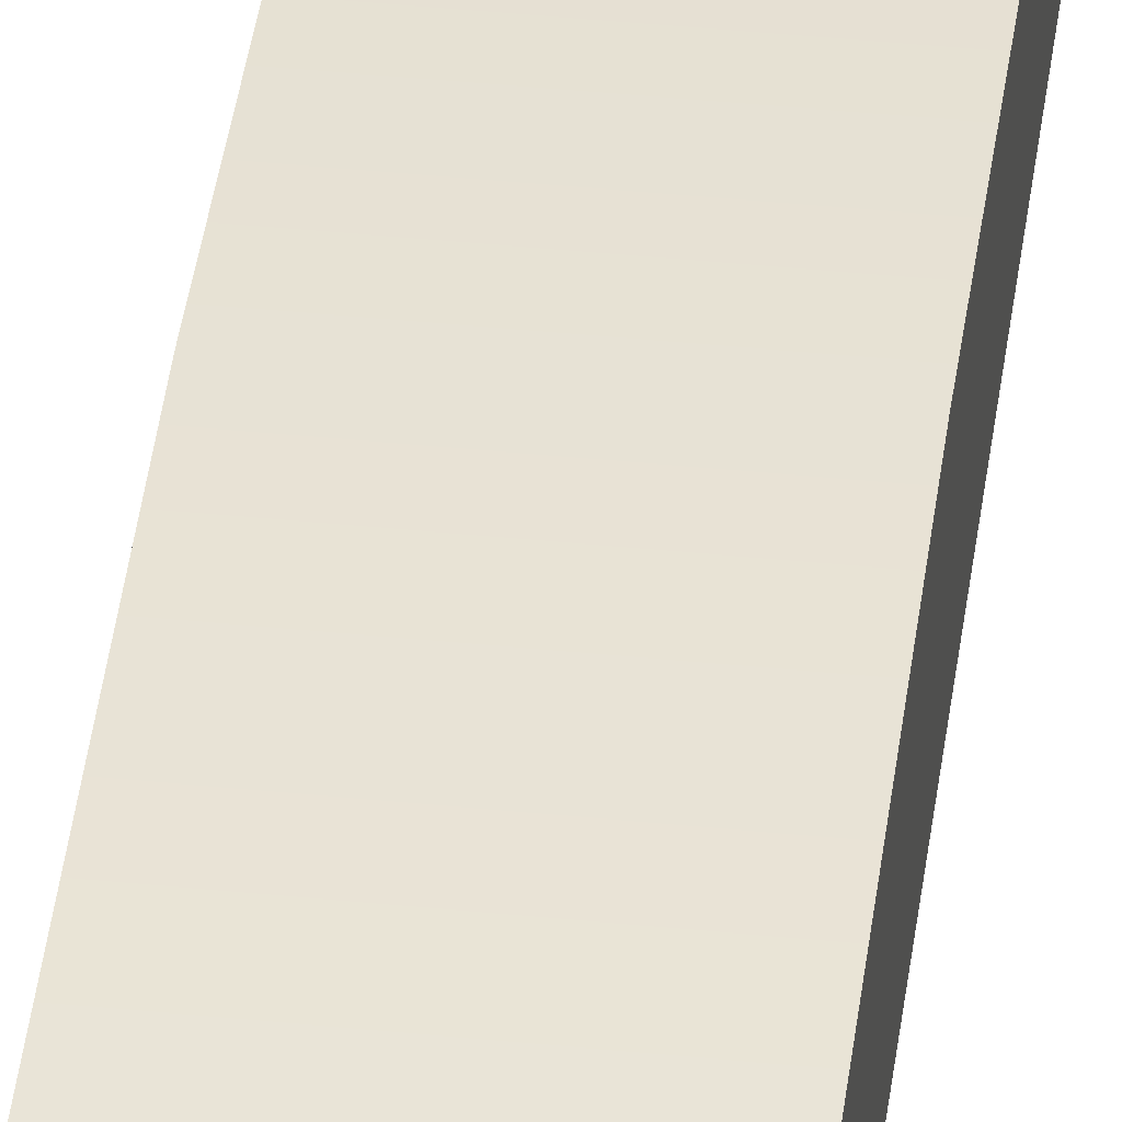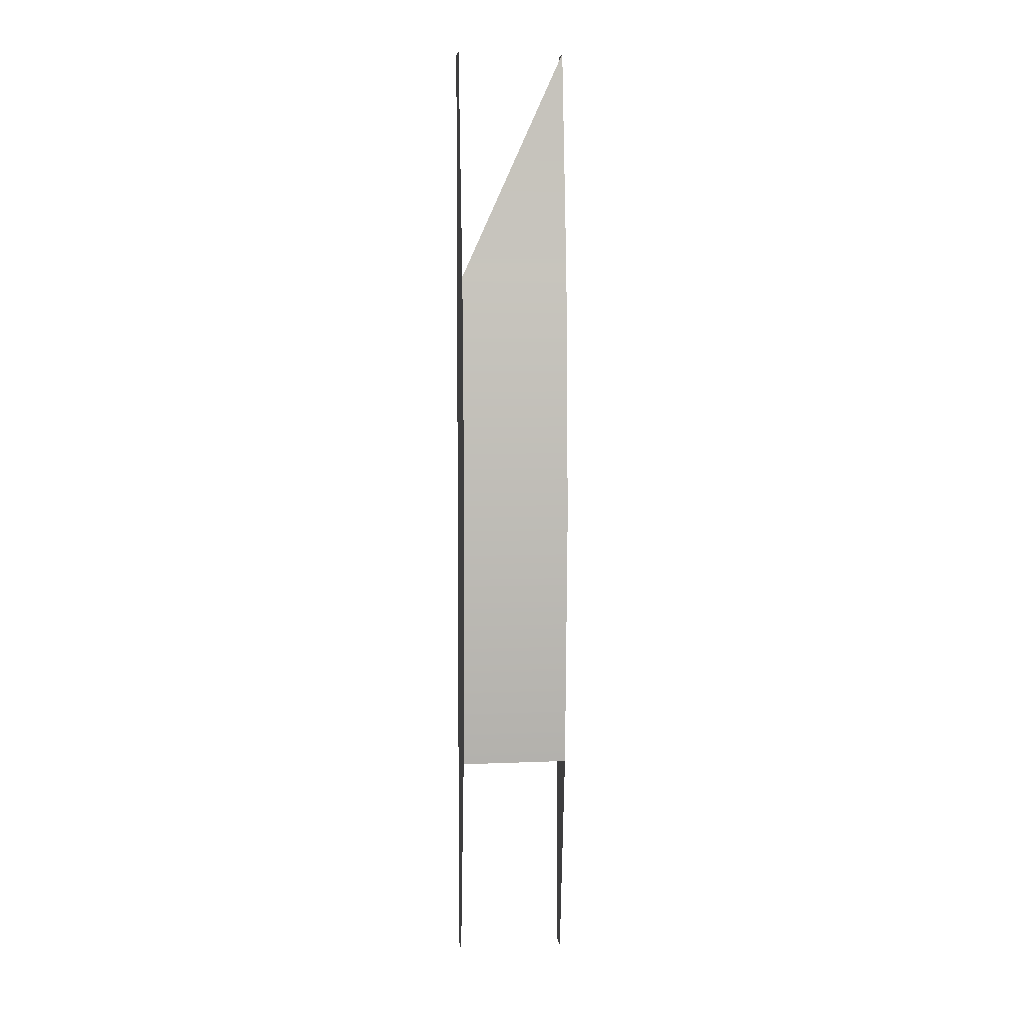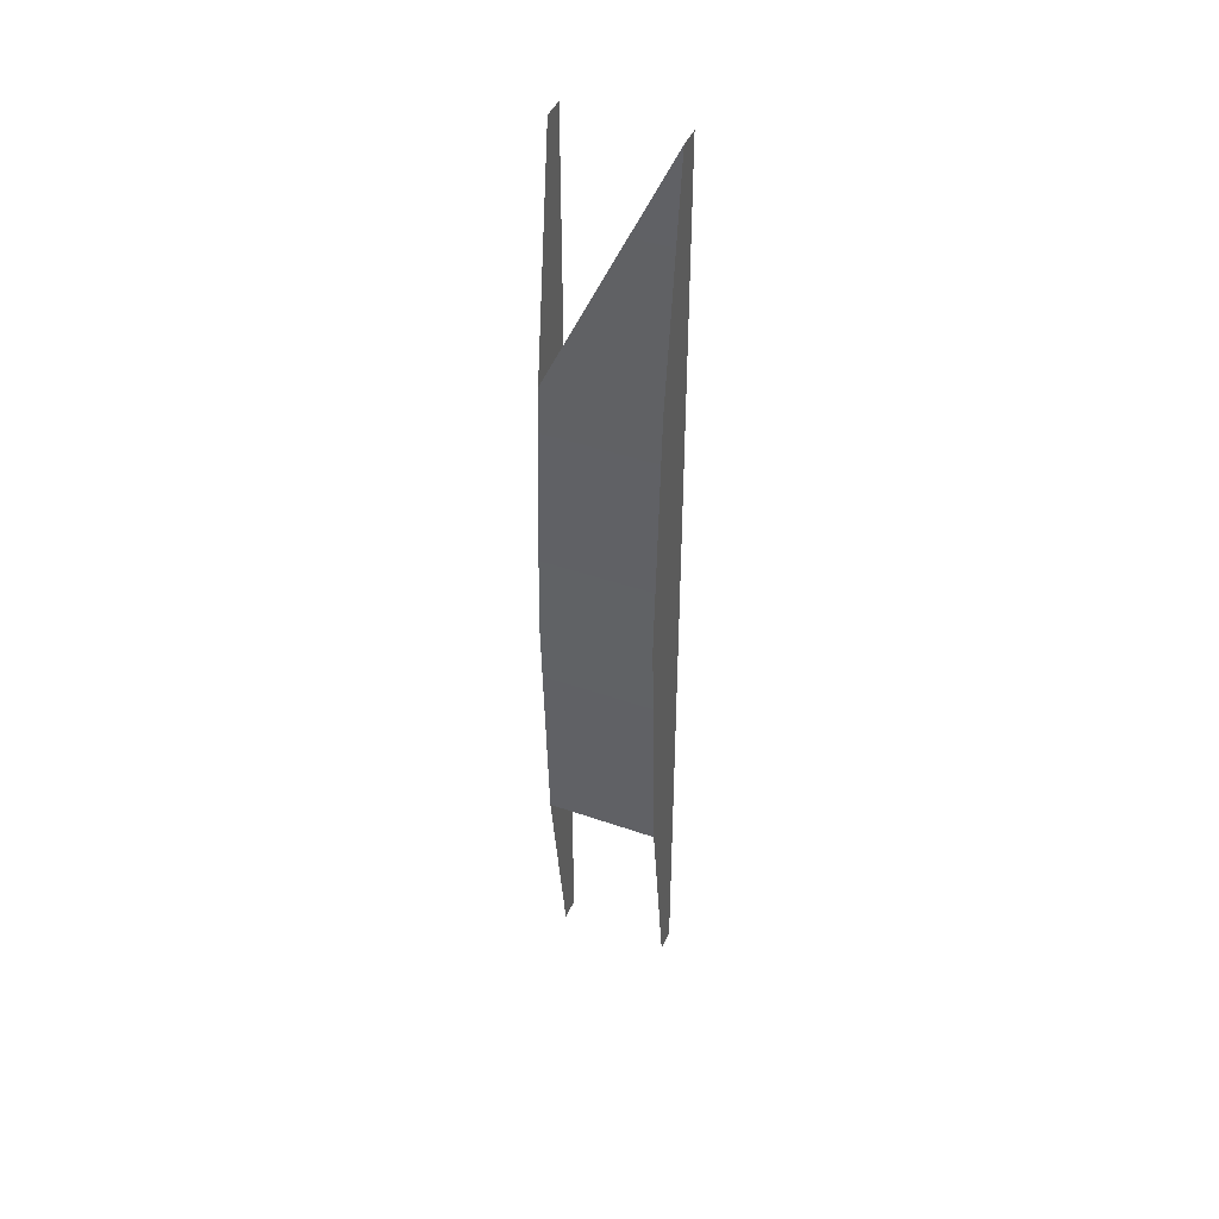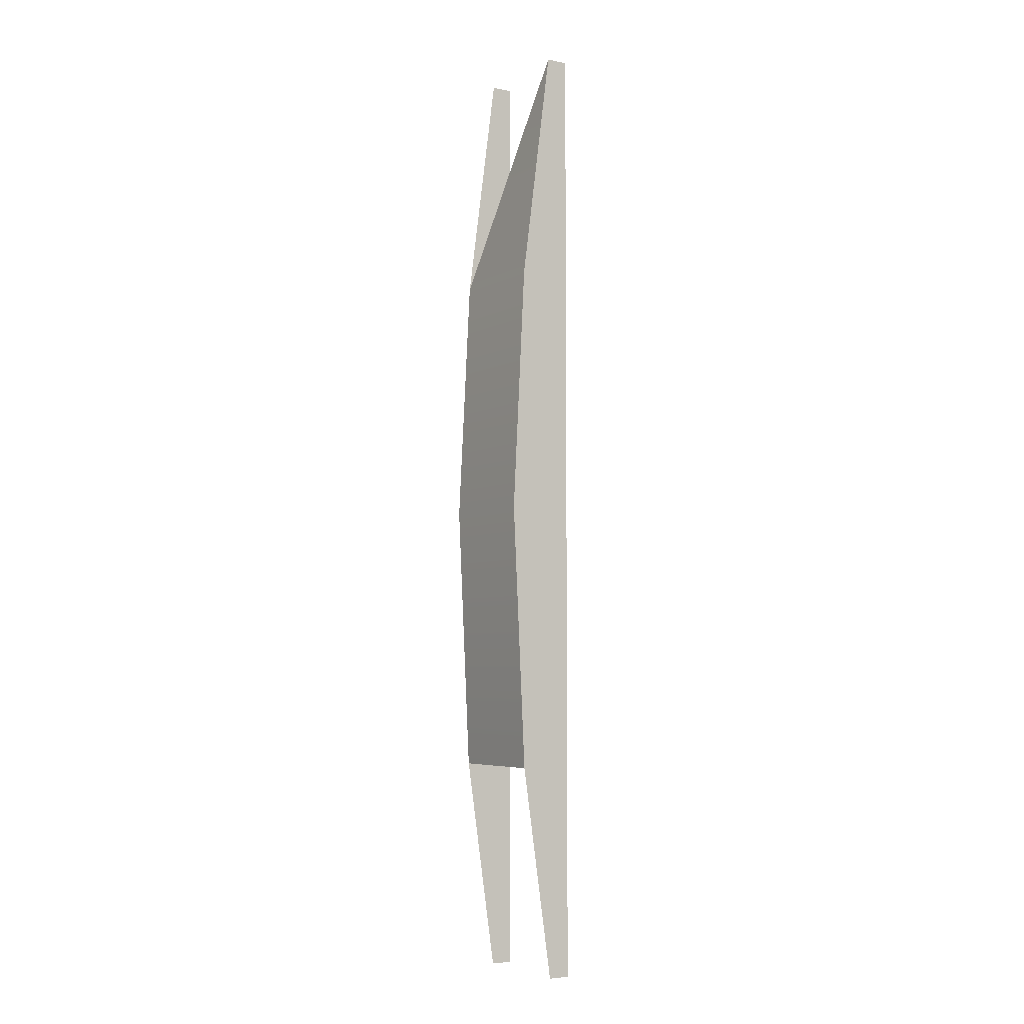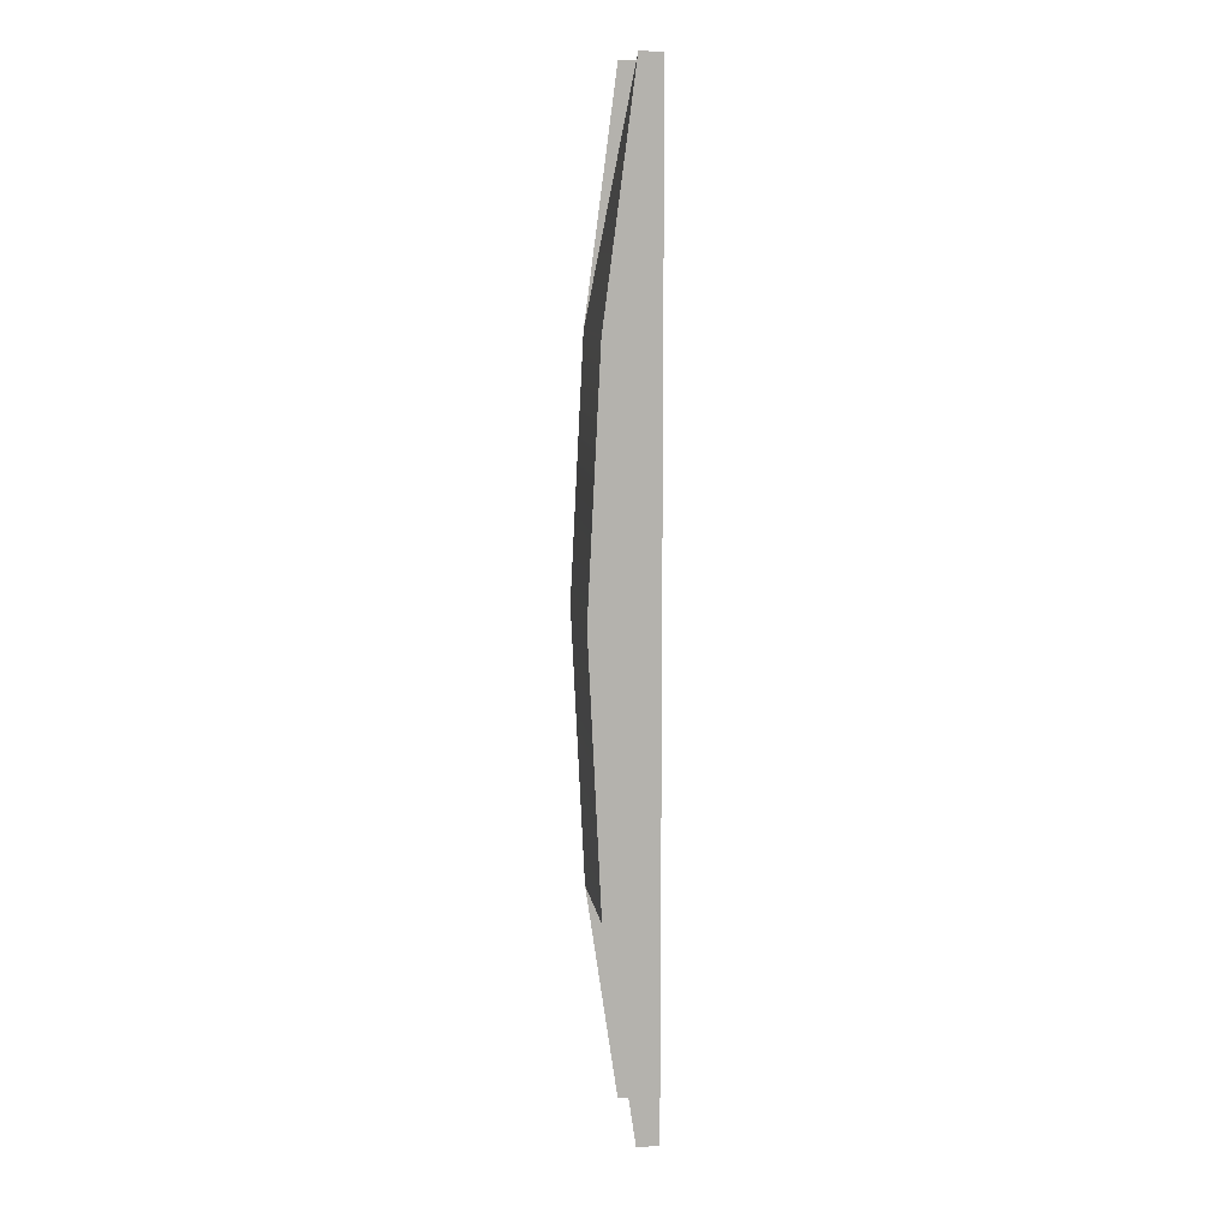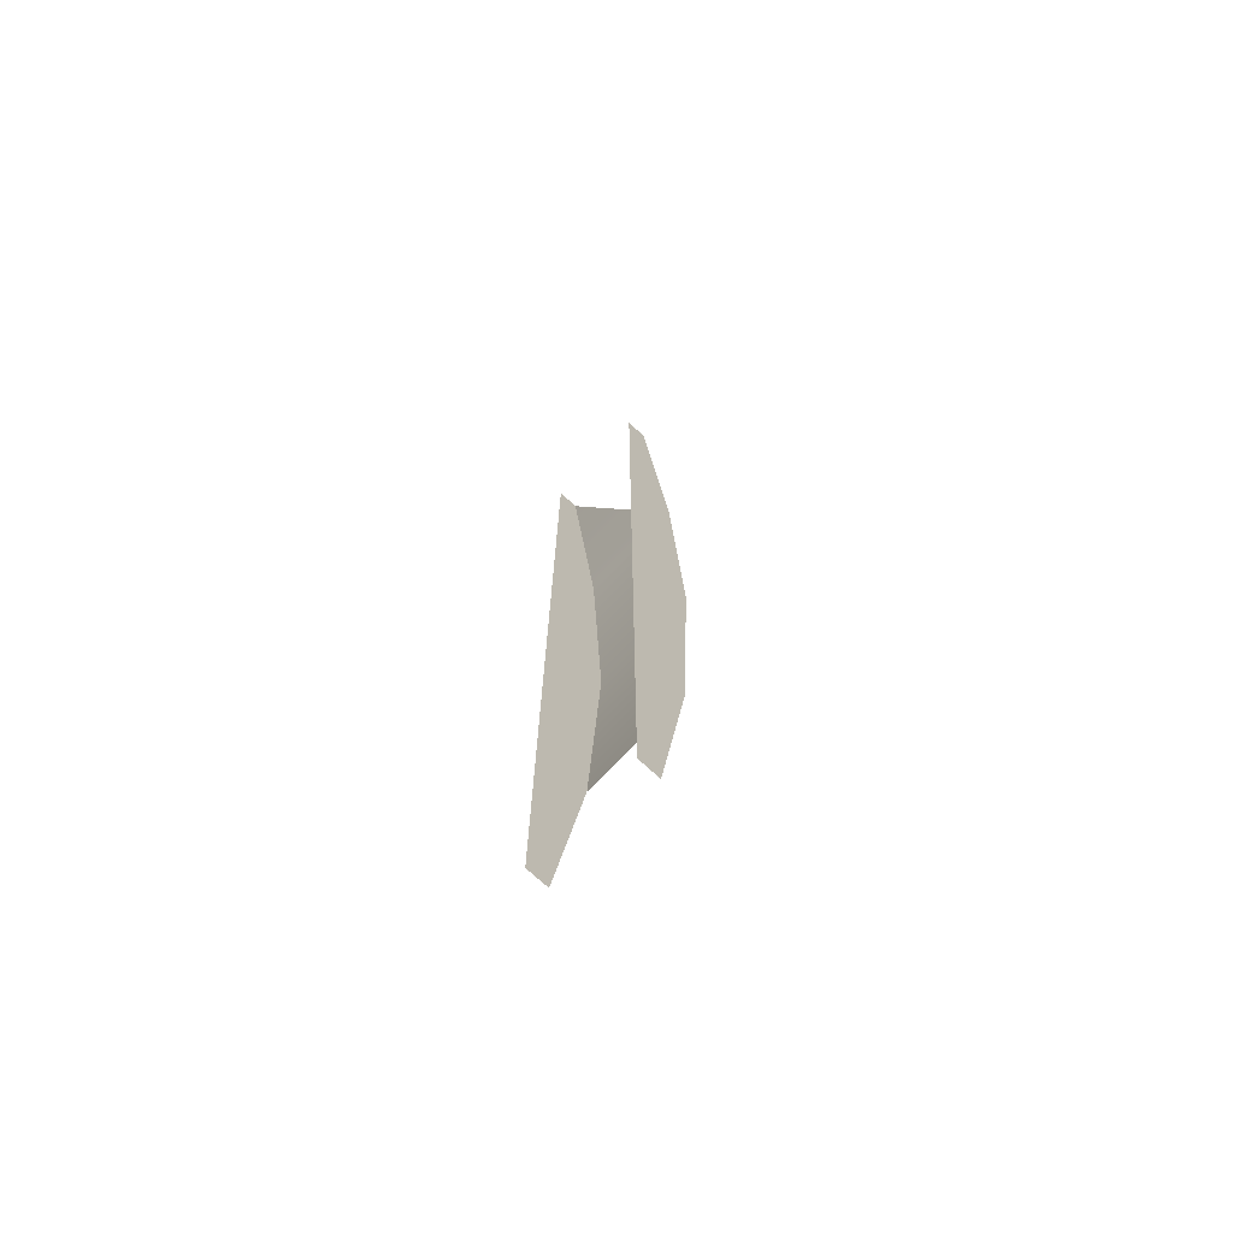
<metadata>
{"format":"obj","ext":"obj","renderer":"f3d","projection":"perspective","resolution":1024,"background":"white","views":[{"elev":40.2,"azim":-172.9,"up":"+Z"},{"elev":5.7,"azim":-7.7,"up":"+Y"},{"elev":43.6,"azim":22.4,"up":"+Y"},{"elev":-5.0,"azim":57.3,"up":"+Y"},{"elev":10.9,"azim":81.3,"up":"+Y"},{"elev":-71.5,"azim":-133.3,"up":"+Y"}]}
</metadata>
<code>
v -0.4739 0.1118 0.5095
v -0.4739 0.5836 0.5095
v -0.4739 0.1118 0.5202
v -0.4739 0.5836 0.5202
v -0.4203 0.5836 0.5095
v -0.4203 0.1118 0.5095
v -0.4739 0.2166 0.5354
v -0.4739 0.4692 0.5354
v -0.4203 0.1118 0.5202
v -0.4203 0.5836 0.5202
v -0.4739 0.3477 0.5416
v -0.4203 0.2166 0.5354
v -0.4203 0.3477 0.5416
v -0.4203 0.4692 0.5354
f 1 2 3
f 2 4 3
f 3 4 7
f 4 8 7
f 5 6 10
f 11 7 8
f 6 9 10
f 11 13 7
f 8 14 11
f 14 8 10
f 9 12 14
f 12 7 13
f 10 9 14
f 13 11 14
f 13 14 12
f 3 2 1
f 3 4 2
f 7 4 3
f 7 8 4
f 10 6 5
f 8 7 11
f 10 9 6
f 7 13 11
f 11 14 8
f 10 8 14
f 14 12 9
f 13 7 12
f 14 9 10
f 14 11 13
f 12 14 13

</code>
